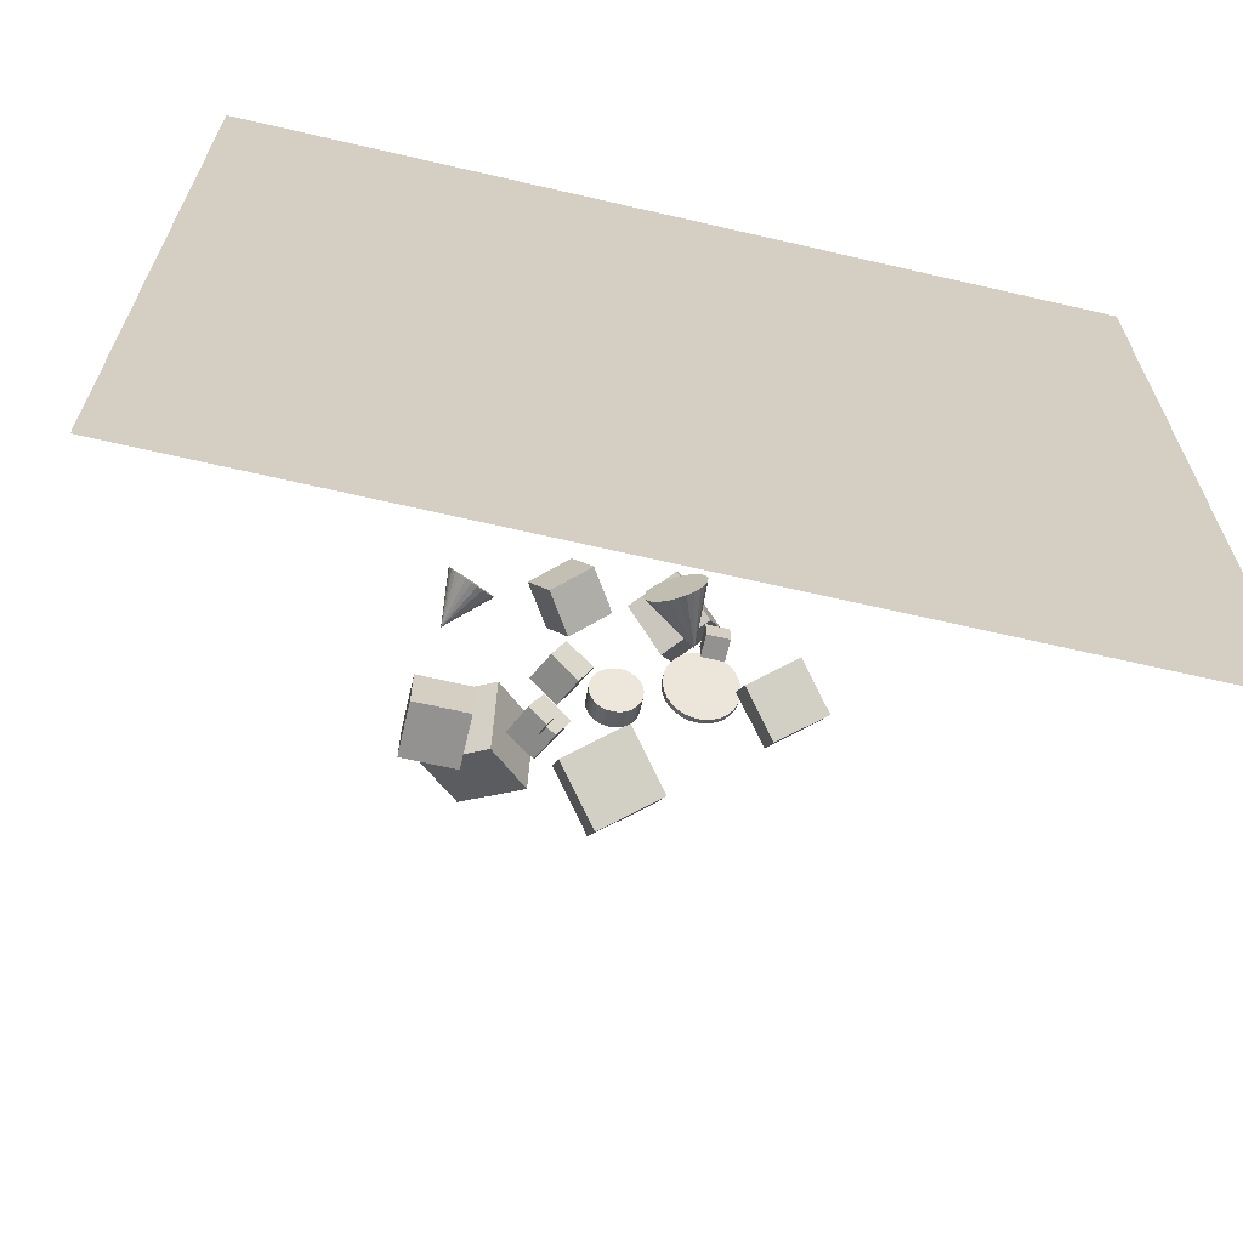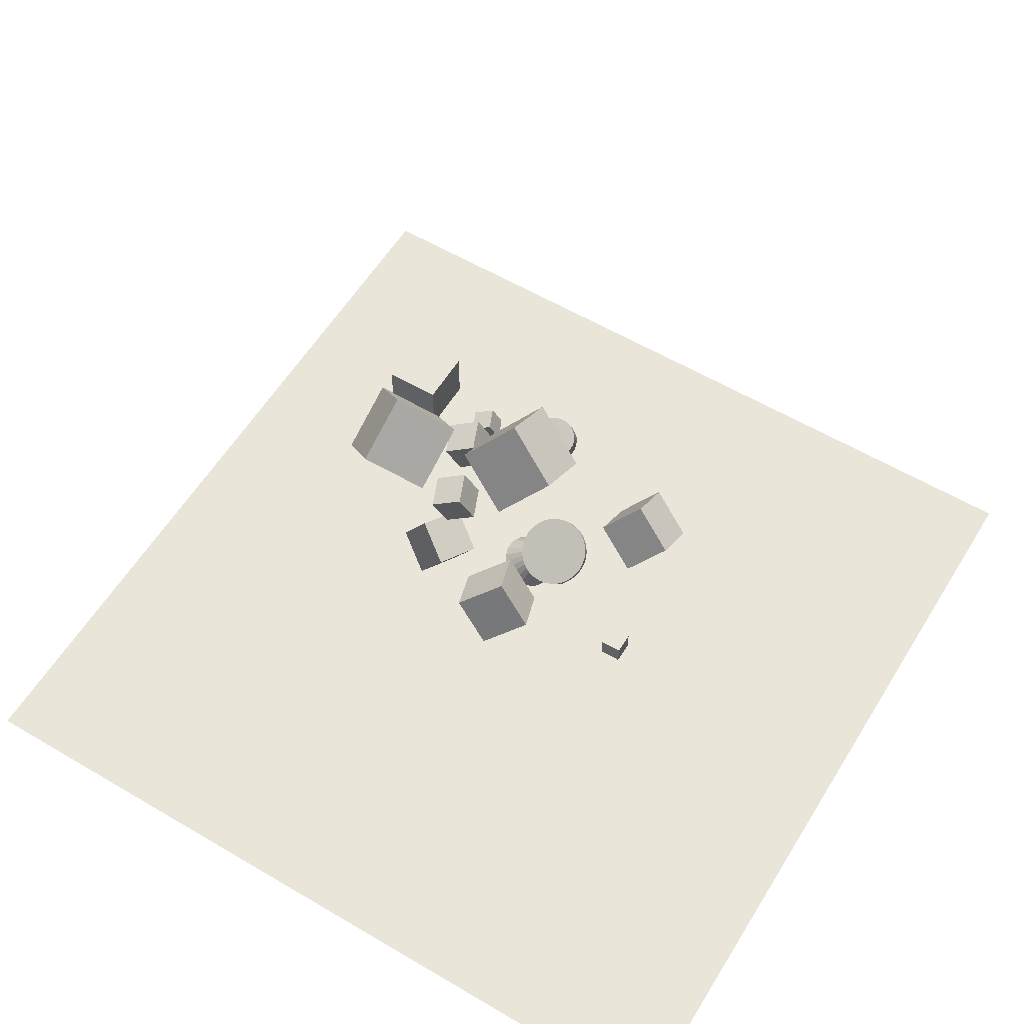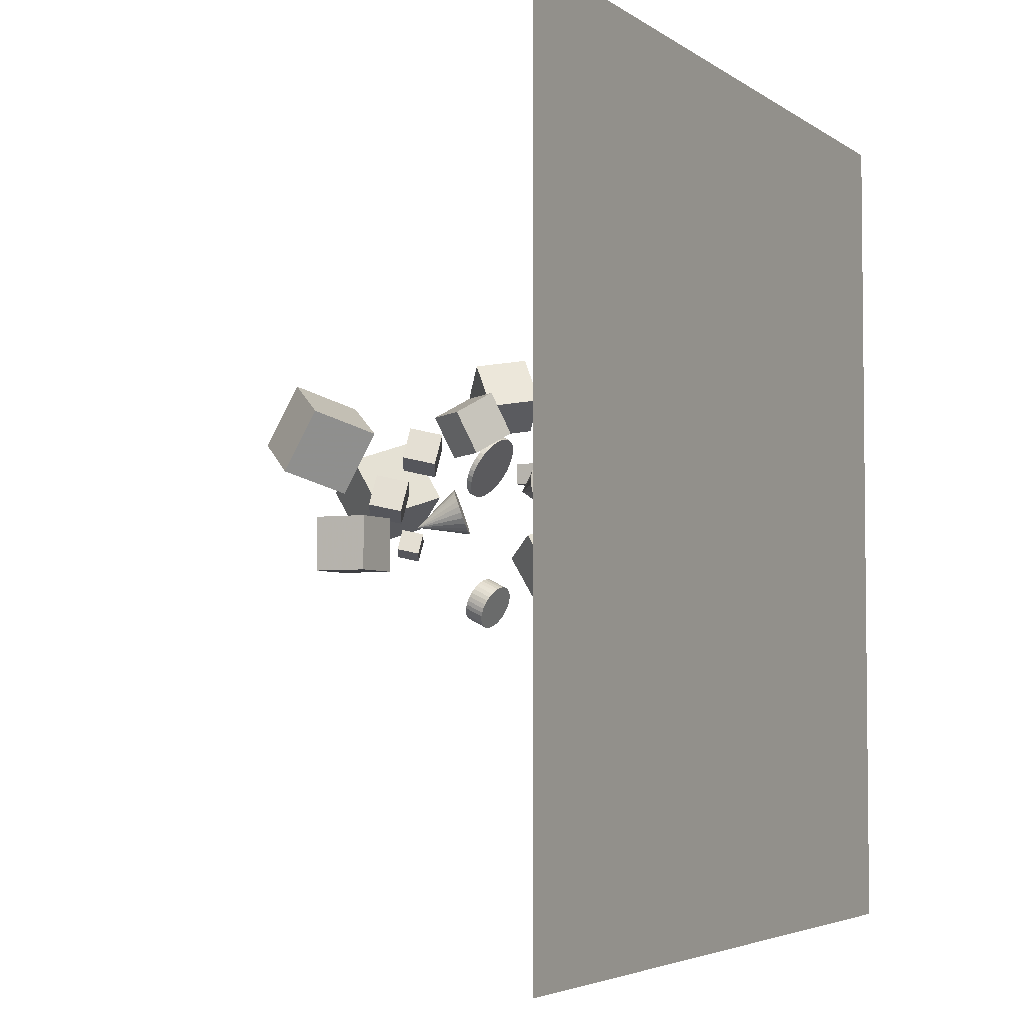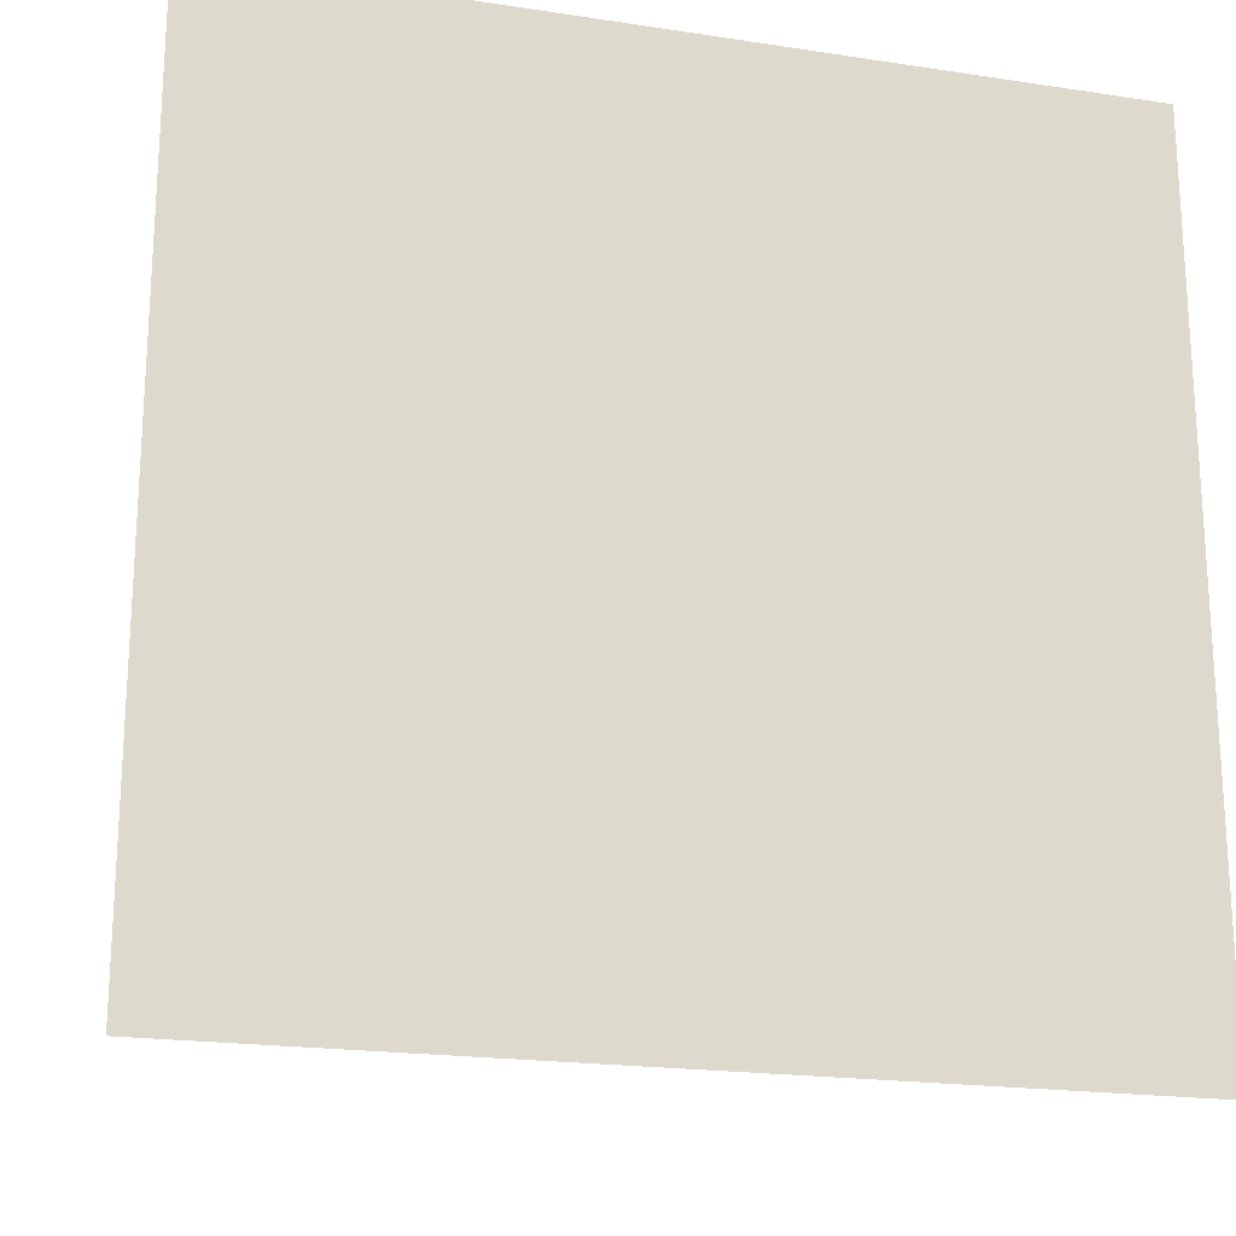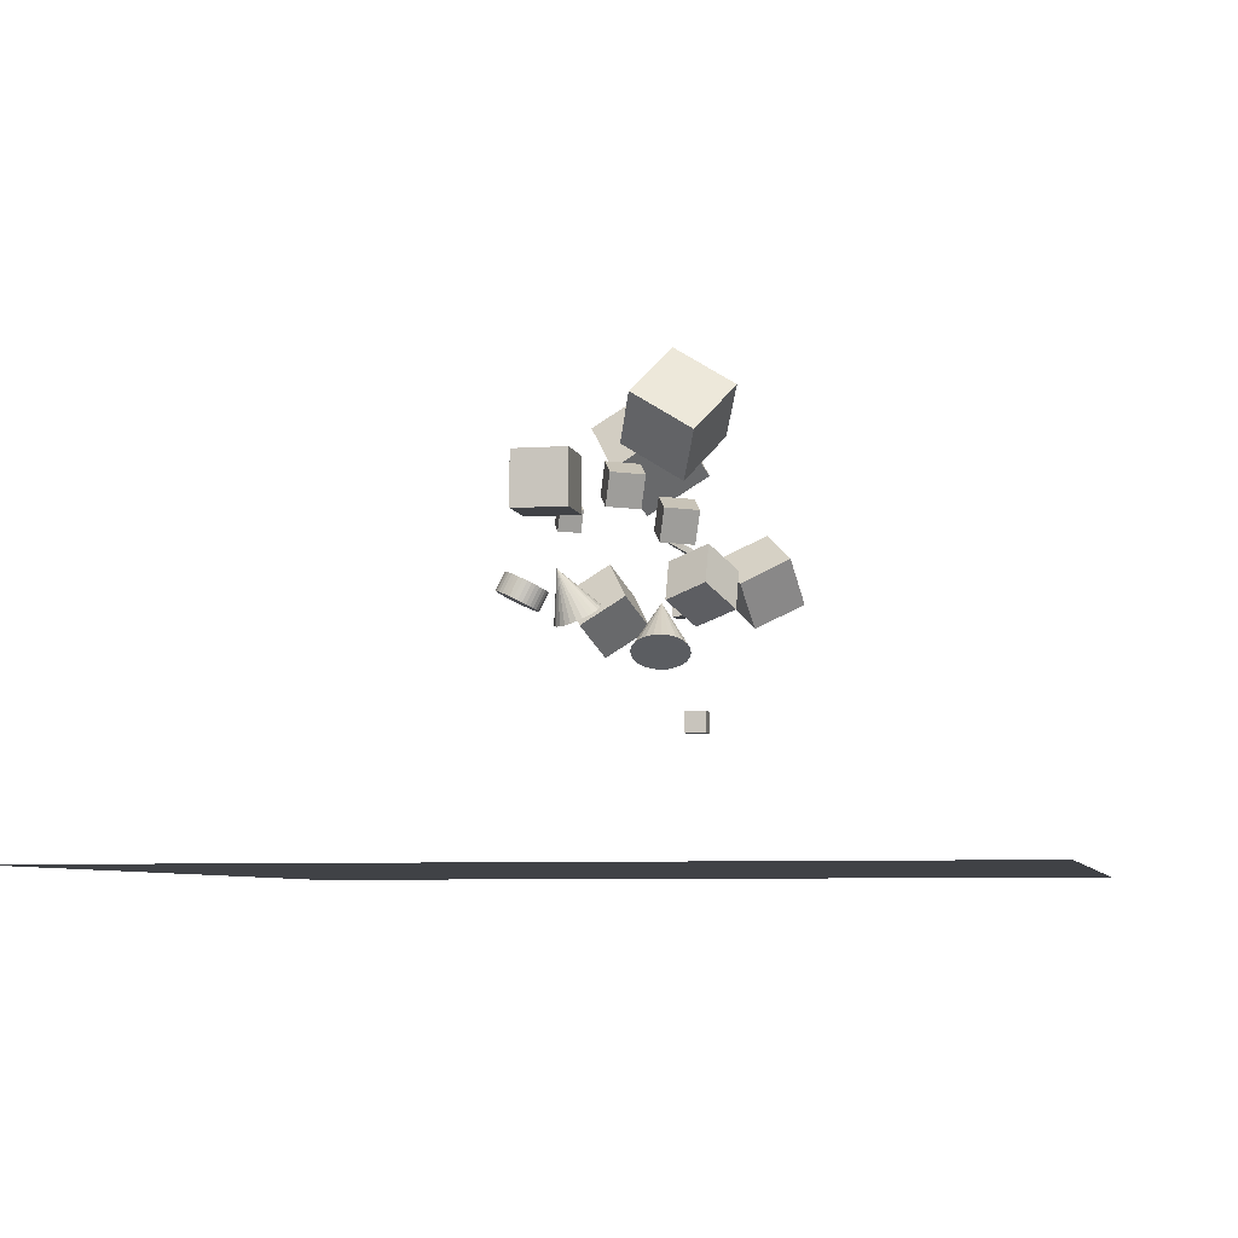
<metadata>
{"format":"obj","ext":"obj","renderer":"f3d","projection":"perspective","resolution":1024,"background":"white","views":[{"elev":-66.4,"azim":166.9,"up":"+Y"},{"elev":58.0,"azim":-148.6,"up":"+Z"},{"elev":-4.2,"azim":116.4,"up":"+Y"},{"elev":-20.1,"azim":164.4,"up":"+Y"},{"elev":-6.3,"azim":102.1,"up":"+Z"}]}
</metadata>
<code>
v -1.047 11.66 6.766
v -1.28 11.48 6.619
v -1.547 11.38 6.459
v -1.831 11.36 6.298
v -2.113 11.43 6.145
v -2.373 11.58 6.011
v -2.593 11.8 5.907
v -3.023 12.42 8.609
v -2.759 12.07 5.838
v -2.86 12.38 5.809
v -2.888 12.71 5.823
v -2.841 13.03 5.878
v -2.723 13.32 5.97
v -2.542 13.56 6.094
v -2.31 13.74 6.241
v -2.043 13.84 6.401
v -1.758 13.86 6.563
v -1.477 13.79 6.716
v -1.217 13.64 6.849
v -0.9962 13.43 6.954
v -0.8299 13.15 7.023
v -0.7295 12.84 7.052
v -0.7016 12.52 7.038
v -0.7482 12.2 6.983
v -0.8662 11.9 6.89
f 24 8 25
f 1 8 2
f 23 8 24
f 22 8 23
f 21 8 22
f 20 8 21
f 19 8 20
f 18 8 19
f 17 8 18
f 16 8 17
f 15 8 16
f 14 8 15
f 13 8 14
f 12 8 13
f 11 8 12
f 10 8 11
f 9 8 10
f 7 8 9
f 6 8 7
f 5 8 6
f 4 8 5
f 3 8 4
f 25 8 1
f 2 8 3
f 13 18 25
f 25 1 4
f 2 3 1
f 4 5 9
f 6 7 9
f 9 10 11
f 11 12 13
f 13 14 15
f 15 16 13
f 17 18 13
f 19 20 21
f 21 22 23
f 23 24 25
f 1 3 4
f 5 6 9
f 9 11 13
f 13 16 17
f 18 19 21
f 21 23 25
f 25 4 9
f 9 13 25
f 18 21 25
v 0.8565 12.87 11.07
v 1.422 13.18 12.38
v 0.3023 14.22 11
v 0.8682 14.53 12.3
v 2.08 13.34 10.44
v 2.646 13.65 11.74
v 1.526 14.69 10.36
v 2.092 14.99 11.67
f 29 28 26
f 29 33 32
f 31 30 32
f 27 26 30
f 28 32 30
f 31 33 29
f 27 29 26
f 28 29 32
f 33 31 32
f 31 27 30
f 26 28 30
f 27 31 29
v 1.384 10.78 12.5
v 1.949 11.09 13.8
v 0.8295 12.13 12.42
v 1.395 12.44 13.73
v 2.607 11.25 11.86
v 3.173 11.56 13.16
v 2.053 12.6 11.78
v 2.619 12.9 13.09
f 37 36 34
f 41 40 36
f 39 38 40
f 39 35 34
f 34 36 40
f 41 37 35
f 35 37 34
f 37 41 36
f 41 39 40
f 38 39 34
f 38 34 40
f 39 41 35
v 1.881 16.01 14.63
v 1.736 13.43 16.25
v 4.334 16.88 16.23
v 4.19 14.29 17.85
v 3.691 14.64 12.59
v 3.547 12.05 14.21
v 6.145 15.5 14.19
v 6 12.92 15.81
f 45 44 42
f 49 48 44
f 47 46 48
f 43 42 46
f 44 48 46
f 49 45 43
f 43 45 42
f 45 49 44
f 49 47 48
f 47 43 46
f 42 44 46
f 47 49 43
v -3.248 10.86 14.05
v -0.839 9.913 15.67
v -3.302 13.46 15.65
v -0.8935 12.51 17.27
v -1.374 12.15 12.01
v 1.035 11.2 13.63
v -1.428 14.75 13.61
v 0.9806 13.8 15.23
f 53 52 50
f 57 56 52
f 57 55 54
f 51 50 54
f 52 56 54
f 57 53 51
f 51 53 50
f 53 57 52
f 56 57 54
f 55 51 54
f 50 52 54
f 55 57 51
v -4.309 12.79 8.081
v -4.309 12.79 9.026
v -4.309 13.74 8.081
v -4.309 13.74 9.026
v -3.364 12.79 8.081
v -3.364 12.79 9.026
v -3.364 13.74 8.081
v -3.364 13.74 9.026
f 61 60 58
f 65 64 60
f 63 62 64
f 59 58 62
f 60 64 62
f 65 61 59
f 59 61 58
f 61 65 60
f 65 63 64
f 63 59 62
f 58 60 62
f 63 65 59
v -0.4545 7.779 8.042
v -0.5097 8.163 8.837
v -0.2723 7.848 8.022
v -0.3275 8.232 8.816
v -0.07963 7.884 8.018
v -0.1349 8.268 8.812
v 0.116 7.886 8.03
v 0.06074 8.27 8.825
v 0.3071 7.853 8.059
v 0.2518 8.237 8.854
v 0.4863 7.787 8.104
v 0.431 8.171 8.899
v 0.6467 7.691 8.162
v 0.5915 8.074 8.956
v 0.7822 7.567 8.231
v 0.727 7.951 9.025
v 0.8876 7.421 8.308
v 0.8323 7.805 9.103
v 0.9588 7.259 8.392
v 0.9035 7.642 9.187
v 0.993 7.086 8.478
v 0.9378 7.469 9.272
v 0.989 6.909 8.563
v 0.9338 7.293 9.357
v 0.947 6.735 8.643
v 0.8917 7.119 9.438
v 0.8685 6.572 8.717
v 0.8132 6.955 9.512
v 0.7565 6.424 8.781
v 0.7012 6.807 9.575
v 0.6153 6.298 8.832
v 0.5601 6.681 9.626
v 0.4505 6.198 8.868
v 0.3952 6.582 9.663
v 0.2682 6.129 8.889
v 0.213 6.513 9.684
v 0.07562 6.093 8.893
v 0.02038 6.476 9.688
v -0.12 6.091 8.88
v -0.1752 6.475 9.675
v -0.3111 6.124 8.851
v -0.3663 6.507 9.646
v -0.4903 6.19 8.807
v -0.5455 6.573 9.602
v -0.6507 6.286 8.749
v -0.7059 6.67 9.544
v -0.7862 6.41 8.68
v -0.8415 6.794 9.475
v -0.8916 6.556 8.602
v -0.9468 6.94 9.397
v -0.9628 6.719 8.519
v -1.018 7.102 9.314
v -0.997 6.891 8.433
v -1.052 7.275 9.228
v -0.9931 7.068 8.348
v -1.048 7.452 9.143
v -0.951 7.242 8.267
v -1.006 7.625 9.062
v -0.8725 7.405 8.194
v -0.9277 7.789 8.988
v -0.7605 7.553 8.13
v -0.8157 7.937 8.925
v -0.6194 7.679 8.079
v -0.6746 8.063 8.874
f 67 69 68
f 69 71 70
f 70 71 73
f 73 75 74
f 75 77 76
f 76 77 79
f 78 79 81
f 81 83 82
f 83 85 84
f 84 85 87
f 86 87 89
f 89 91 90
f 90 91 93
f 92 93 95
f 94 95 97
f 96 97 99
f 99 101 100
f 101 103 102
f 102 103 105
f 105 107 106
f 106 107 109
f 108 109 111
f 111 113 112
f 112 113 115
f 114 115 117
f 117 119 118
f 119 121 120
f 121 123 122
f 123 125 124
f 124 125 127
f 103 87 67
f 128 129 67
f 126 127 129
f 104 120 70
f 66 67 68
f 68 69 70
f 72 70 73
f 72 73 74
f 74 75 76
f 78 76 79
f 80 78 81
f 80 81 82
f 82 83 84
f 86 84 87
f 88 86 89
f 88 89 90
f 92 90 93
f 94 92 95
f 96 94 97
f 98 96 99
f 98 99 100
f 100 101 102
f 104 102 105
f 104 105 106
f 108 106 109
f 110 108 111
f 110 111 112
f 114 112 115
f 116 114 117
f 116 117 118
f 118 119 120
f 120 121 122
f 122 123 124
f 126 124 127
f 71 69 67
f 67 129 127
f 127 125 67
f 123 121 119
f 119 117 115
f 115 113 111
f 111 109 107
f 107 105 103
f 103 101 99
f 99 97 103
f 95 93 91
f 91 89 95
f 87 85 83
f 83 81 79
f 79 77 75
f 75 73 71
f 71 67 75
f 125 123 119
f 119 115 111
f 111 107 119
f 103 97 95
f 95 89 87
f 87 83 79
f 79 75 87
f 67 125 119
f 119 107 103
f 103 95 87
f 87 75 67
f 67 119 103
f 66 128 67
f 128 126 129
f 128 66 68
f 68 70 128
f 72 74 76
f 76 78 80
f 80 82 84
f 84 86 80
f 88 90 92
f 92 94 96
f 96 98 104
f 100 102 104
f 104 106 108
f 108 110 104
f 112 114 120
f 116 118 120
f 120 122 124
f 124 126 128
f 128 70 120
f 72 76 70
f 80 86 88
f 88 92 104
f 98 100 104
f 104 110 112
f 114 116 120
f 120 124 128
f 70 76 80
f 80 88 104
f 96 104 92
f 112 120 104
f 70 80 104
v -7.908 8.282 8.241
v -6.074 7.563 9.475
v -7.95 10.26 9.458
v -6.115 9.544 10.69
v -6.481 9.264 6.69
v -4.646 8.545 7.924
v -6.522 11.25 7.907
v -4.687 10.53 9.141
f 133 132 130
f 137 136 132
f 135 134 136
f 131 130 134
f 132 136 134
f 137 133 131
f 131 133 130
f 133 137 132
f 137 135 136
f 135 131 134
f 130 132 134
f 135 137 131
v -3.701 15.27 8.522
v -2.154 14.93 10.22
v -4.413 17.22 9.563
v -2.866 16.88 11.26
v -2.118 16.48 7.327
v -0.5708 16.14 9.028
v -2.83 18.44 8.368
v -1.283 18.09 10.07
f 141 140 138
f 145 144 140
f 143 142 144
f 143 139 138
f 140 144 142
f 143 145 141
f 139 141 138
f 141 145 140
f 145 143 144
f 142 143 138
f 138 140 142
f 139 143 141
v 1.943 9.029 11.31
v 2.309 9.229 12.16
v 1.583 9.902 11.26
v 1.95 10.1 12.11
v 2.736 9.332 10.9
v 3.103 9.532 11.74
v 2.377 10.2 10.85
v 2.744 10.4 11.69
f 149 148 146
f 153 152 148
f 153 151 150
f 147 146 150
f 148 152 150
f 151 153 149
f 147 149 146
f 149 153 148
f 152 153 150
f 151 147 150
f 146 148 150
f 147 151 149
v 5.925 11.79 7.434
v 6.152 11.74 7.317
v 6.35 11.62 7.19
v 6.505 11.46 7.061
v 6.606 11.25 6.939
v 6.647 11.01 6.833
v 6.624 10.77 6.749
v 6.463 10.19 8.903
v 6.54 10.53 6.694
v 6.4 10.31 6.671
v 6.214 10.13 6.682
v 5.994 9.992 6.726
v 5.755 9.917 6.8
v 5.514 9.905 6.899
v 5.286 9.958 7.016
v 5.088 10.07 7.143
v 4.934 10.24 7.272
v 4.832 10.44 7.394
v 4.791 10.68 7.501
v 4.814 10.93 7.584
v 4.898 11.17 7.639
v 5.038 11.39 7.662
v 5.224 11.57 7.651
v 5.444 11.7 7.607
v 5.683 11.78 7.533
f 177 161 178
f 154 161 155
f 176 161 177
f 175 161 176
f 174 161 175
f 173 161 174
f 172 161 173
f 171 161 172
f 170 161 171
f 169 161 170
f 168 161 169
f 167 161 168
f 166 161 167
f 165 161 166
f 164 161 165
f 163 161 164
f 162 161 163
f 160 161 162
f 159 161 160
f 158 161 159
f 157 161 158
f 156 161 157
f 178 161 154
f 155 161 156
f 169 177 178
f 178 154 157
f 155 156 157
f 157 158 159
f 159 160 157
f 162 163 164
f 164 165 162
f 166 167 168
f 168 169 166
f 170 171 169
f 172 173 174
f 174 175 176
f 176 177 174
f 154 155 157
f 157 160 162
f 162 165 166
f 166 169 162
f 171 172 174
f 174 177 169
f 178 157 162
f 162 169 178
f 171 174 169
v -3.823 14.95 9.783
v -3.823 15.08 10
v -3.525 14.92 9.798
v -3.525 15.05 10.02
v -3.238 14.85 9.842
v -3.238 14.98 10.06
v -2.973 14.73 9.915
v -2.973 14.86 10.13
v -2.742 14.56 10.01
v -2.742 14.69 10.23
v -2.552 14.36 10.13
v -2.552 14.49 10.35
v -2.41 14.14 10.27
v -2.41 14.27 10.49
v -2.323 13.89 10.41
v -2.323 14.02 10.63
v -2.294 13.63 10.57
v -2.294 13.76 10.79
v -2.323 13.38 10.72
v -2.323 13.51 10.94
v -2.41 13.13 10.87
v -2.41 13.26 11.09
v -2.552 12.9 11
v -2.552 13.03 11.22
v -2.742 12.7 11.12
v -2.742 12.84 11.34
v -2.973 12.54 11.22
v -2.973 12.67 11.44
v -3.238 12.42 11.29
v -3.238 12.55 11.51
v -3.525 12.35 11.33
v -3.525 12.48 11.55
v -3.823 12.32 11.35
v -3.823 12.45 11.57
v -4.121 12.35 11.33
v -4.121 12.48 11.55
v -4.408 12.42 11.29
v -4.408 12.55 11.51
v -4.672 12.54 11.22
v -4.672 12.67 11.44
v -4.904 12.7 11.12
v -4.904 12.84 11.34
v -5.094 12.9 11
v -5.094 13.03 11.22
v -5.235 13.13 10.87
v -5.235 13.26 11.09
v -5.322 13.38 10.72
v -5.322 13.51 10.94
v -5.352 13.63 10.57
v -5.352 13.76 10.79
v -5.322 13.89 10.41
v -5.322 14.02 10.63
v -5.235 14.14 10.27
v -5.235 14.27 10.49
v -5.094 14.36 10.13
v -5.094 14.49 10.35
v -4.904 14.56 10.01
v -4.904 14.69 10.23
v -4.672 14.73 9.915
v -4.672 14.86 10.13
v -4.408 14.85 9.842
v -4.408 14.98 10.06
v -4.121 14.92 9.798
v -4.121 15.05 10.02
f 179 180 182
f 181 182 184
f 184 186 185
f 186 188 187
f 187 188 190
f 189 190 192
f 192 194 193
f 193 194 196
f 195 196 198
f 197 198 200
f 200 202 201
f 202 204 203
f 203 204 206
f 205 206 208
f 208 210 209
f 209 210 212
f 212 214 213
f 213 214 216
f 216 218 217
f 218 220 219
f 220 222 221
f 221 222 224
f 224 226 225
f 226 228 227
f 227 228 230
f 229 230 232
f 232 234 233
f 234 236 235
f 236 238 237
f 237 238 240
f 216 200 180
f 242 180 179
f 239 240 242
f 223 239 241
f 181 179 182
f 183 181 184
f 183 184 185
f 185 186 187
f 189 187 190
f 191 189 192
f 191 192 193
f 195 193 196
f 197 195 198
f 199 197 200
f 199 200 201
f 201 202 203
f 205 203 206
f 207 205 208
f 207 208 209
f 211 209 212
f 211 212 213
f 215 213 216
f 215 216 217
f 217 218 219
f 219 220 221
f 223 221 224
f 223 224 225
f 225 226 227
f 229 227 230
f 231 229 232
f 231 232 233
f 233 234 235
f 235 236 237
f 239 237 240
f 184 182 180
f 180 242 240
f 240 238 236
f 236 234 230
f 232 230 234
f 228 226 224
f 224 222 220
f 220 218 216
f 216 214 212
f 212 210 216
f 208 206 204
f 204 202 200
f 200 198 196
f 196 194 200
f 192 190 184
f 188 186 184
f 184 180 192
f 240 236 180
f 230 228 224
f 224 220 230
f 216 210 208
f 208 204 200
f 200 194 192
f 190 188 184
f 180 236 230
f 230 220 216
f 216 208 200
f 200 192 180
f 180 230 216
f 241 242 179
f 241 239 242
f 241 179 181
f 181 183 193
f 185 187 189
f 189 191 193
f 193 195 197
f 197 199 193
f 201 203 205
f 205 207 209
f 209 211 217
f 213 215 217
f 217 219 209
f 221 223 219
f 225 227 229
f 229 231 233
f 233 235 239
f 237 239 235
f 241 181 193
f 185 189 183
f 193 199 241
f 201 205 199
f 211 213 217
f 219 223 209
f 225 229 223
f 233 239 223
f 183 189 193
f 199 205 241
f 209 223 205
f 229 233 223
f 241 205 223
v -7.561 12.66 3.435
v -7.561 12.66 4.38
v -7.561 13.61 3.435
v -7.561 13.61 4.38
v -6.616 12.66 3.435
v -6.616 12.66 4.38
v -6.616 13.61 3.435
v -6.616 13.61 4.38
f 246 245 243
f 250 249 245
f 248 247 249
f 244 243 247
f 245 249 247
f 250 246 244
f 244 246 243
f 246 250 245
f 250 248 249
f 248 244 247
f 243 245 247
f 248 250 244
v 4.697 8.449 11.23
v 4.697 8.449 13.56
v 4.697 10.77 11.23
v 4.697 10.77 13.56
v 7.022 8.449 11.23
v 7.022 8.449 13.56
v 7.022 10.77 11.23
v 7.022 10.77 13.56
f 254 253 251
f 258 257 253
f 256 255 257
f 252 251 255
f 253 257 255
f 258 254 252
f 252 254 251
f 254 258 253
f 258 256 257
f 256 252 255
f 251 253 255
f 256 258 252
v 1.184 14.64 7.11
v 0.08995 14.57 8.783
v 1.949 16.4 7.686
v 0.854 16.33 9.359
v 2.674 13.69 8.044
v 1.579 13.62 9.716
v 3.438 15.44 8.62
v 2.343 15.37 10.29
f 262 261 259
f 266 265 261
f 264 263 265
f 260 259 263
f 261 265 263
f 266 262 260
f 260 262 259
f 262 266 261
f 266 264 265
f 264 260 263
f 259 261 263
f 264 266 260
v -18.87 -7.621 -2.577
v 18.87 -7.621 -2.577
v -18.87 30.12 -2.577
v 18.87 30.12 -2.577
f 268 270 269
f 267 268 269

</code>
